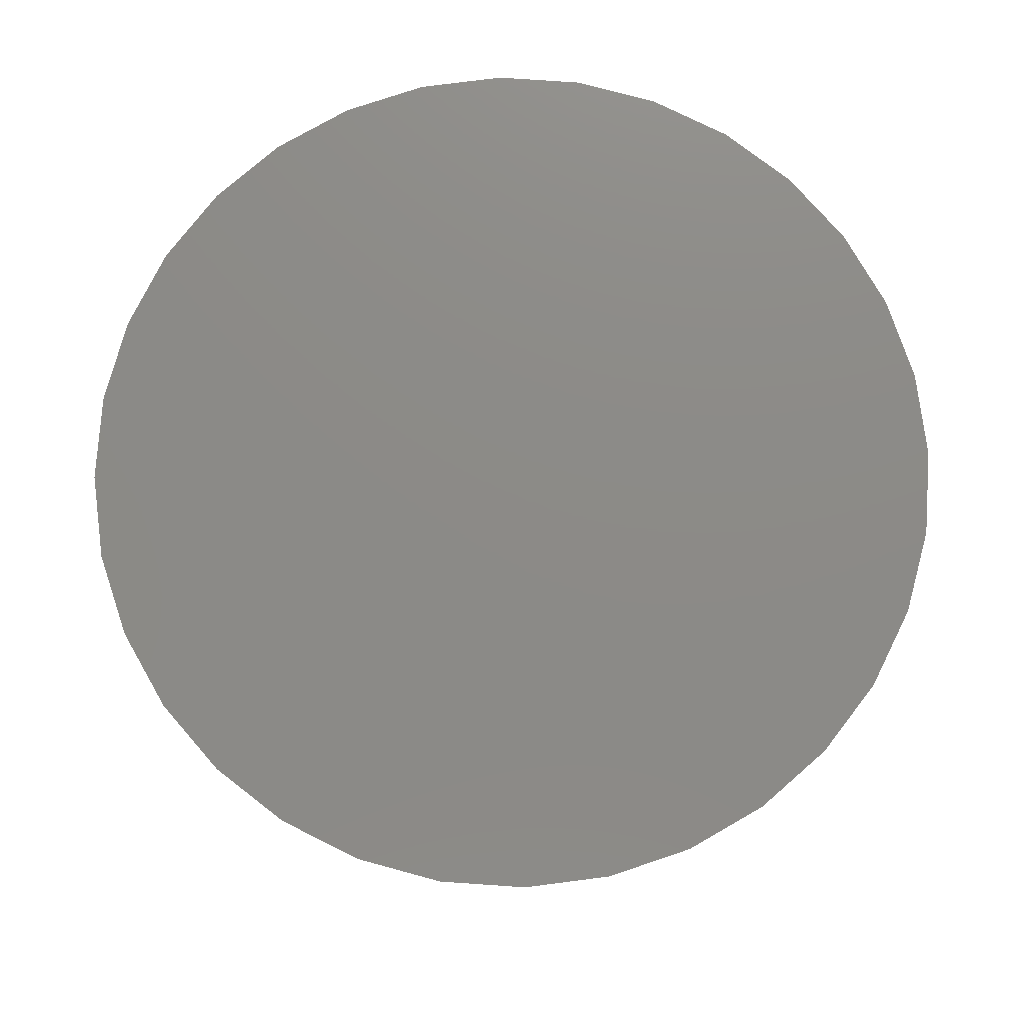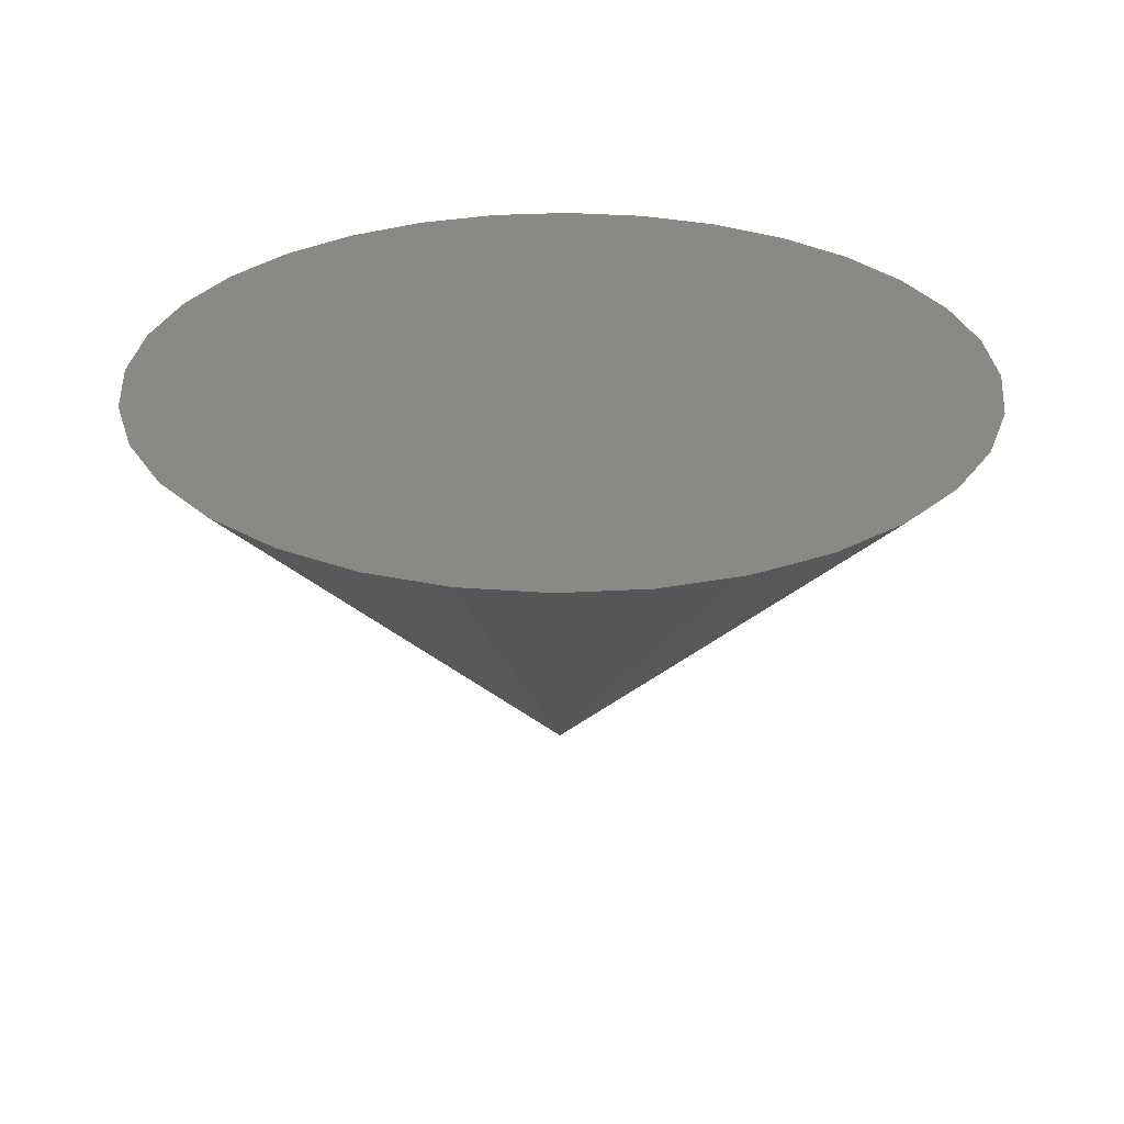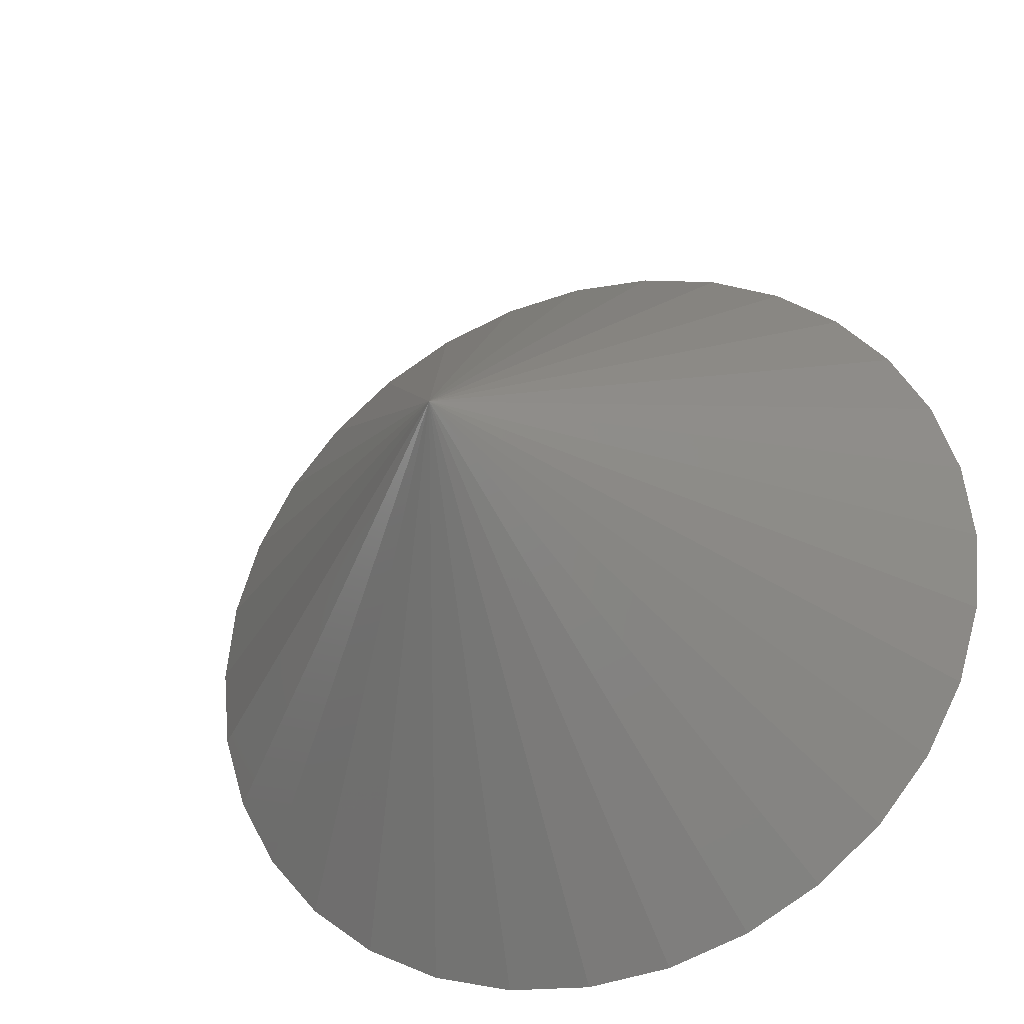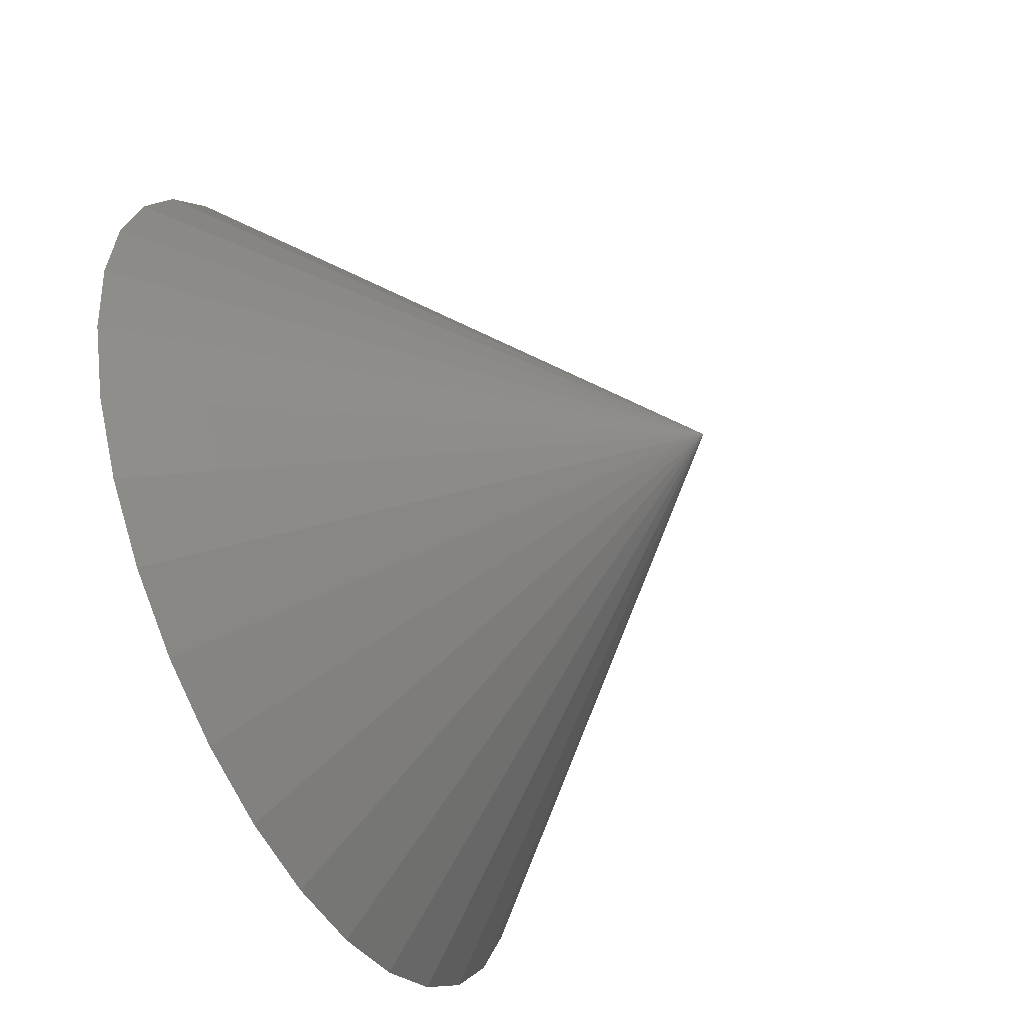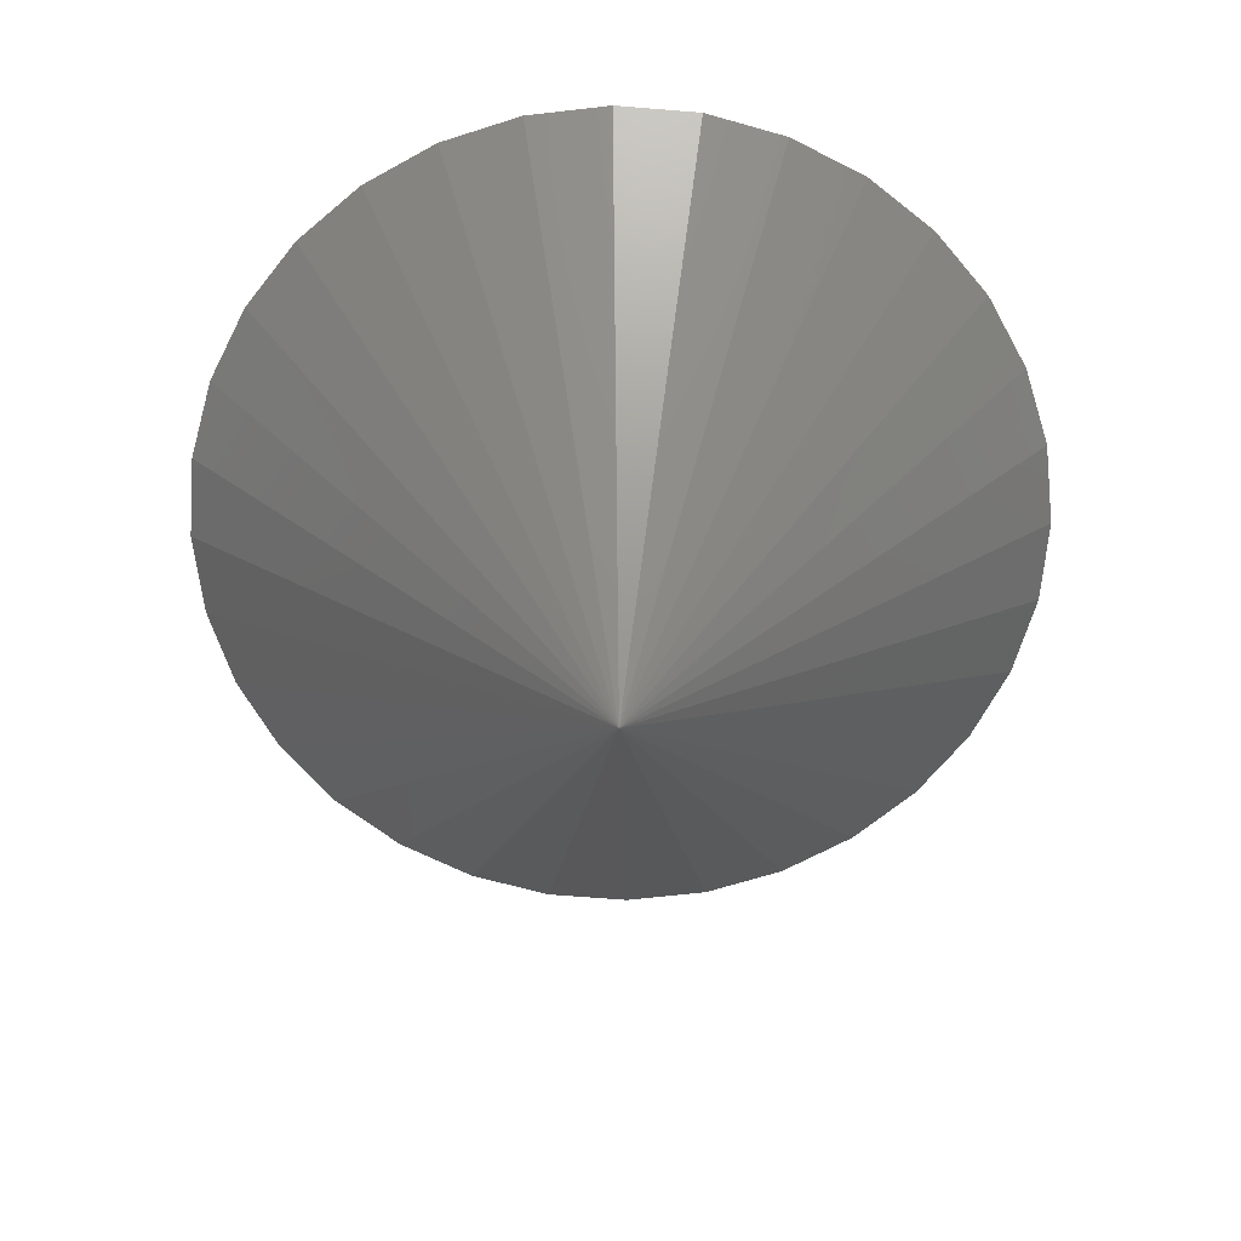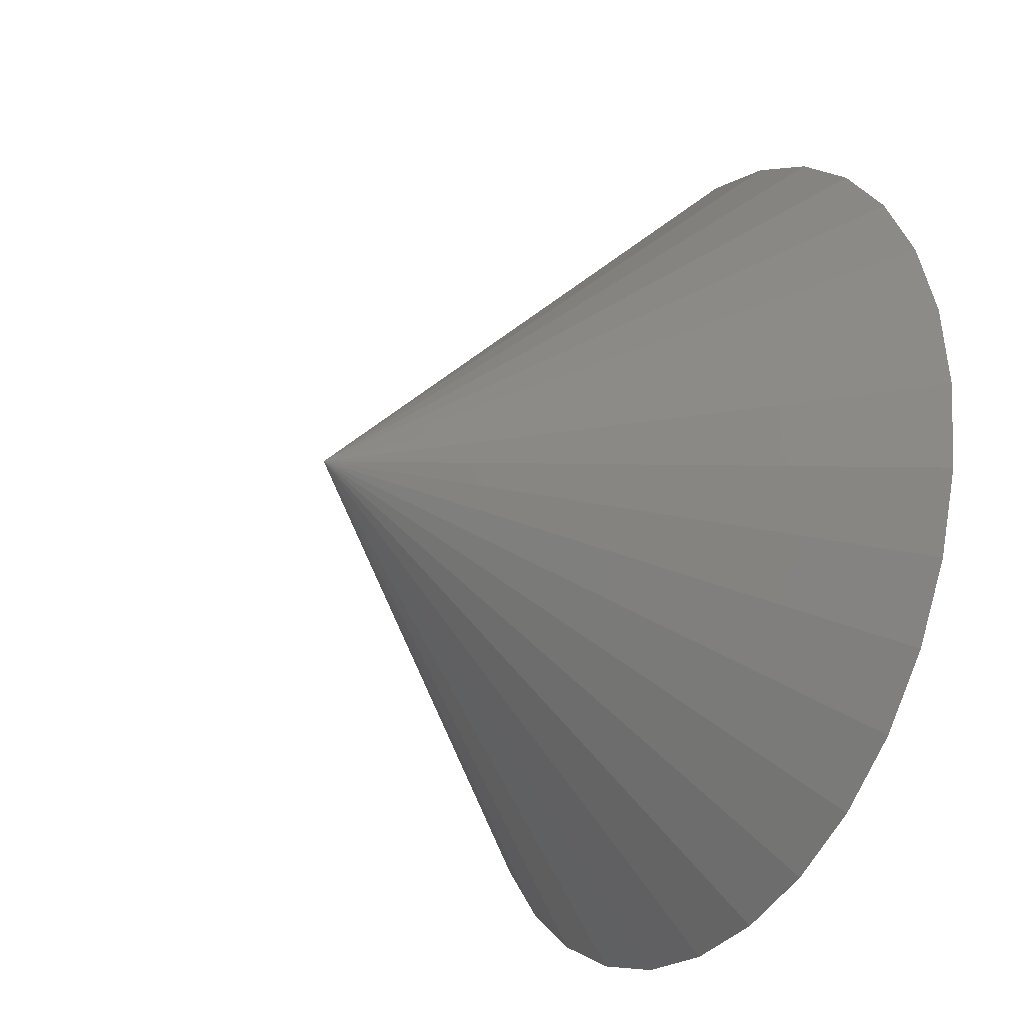
<metadata>
{"format":"stl","ext":"stl","renderer":"f3d","projection":"perspective","resolution":1024,"background":"white","views":[{"elev":76.9,"azim":-159.2,"up":"+Y"},{"elev":29.4,"azim":12.2,"up":"+Y"},{"elev":-31.9,"azim":21.0,"up":"+Z"},{"elev":-52.0,"azim":-63.3,"up":"+Z"},{"elev":-64.8,"azim":57.2,"up":"+Y"},{"elev":-27.2,"azim":58.9,"up":"+Z"}]}
</metadata>
<code>
# stl→obj: 33 verts, 62 faces
v 0.552 0 0.02671
v 0.537 0 0.02522
v 0.5374 0 0.02671
v 0.5525 0 0.02522
v 0.5525 0 0.02214
v 0.537 0 0.02214
v 0.5526 0 0.02368
v 0.5374 0 0.02066
v 0.552 0 0.02066
v 0.5382 0 0.0193
v 0.5513 0 0.0193
v 0.5392 0 0.0181
v 0.5404 0 0.01712
v 0.5503 0 0.0181
v 0.5417 0 0.01639
v 0.5432 0 0.01594
v 0.5447 0 0.01579
v 0.5491 0 0.01712
v 0.5463 0 0.01594
v 0.5478 0 0.01639
v 0.5368 0 0.02368
v 0.5513 0 0.02807
v 0.5382 0 0.02807
v 0.5392 0 0.02927
v 0.5404 0 0.03025
v 0.5417 0 0.03098
v 0.5432 0 0.03143
v 0.5447 0 0.03158
v 0.5463 0 0.03143
v 0.5478 0 0.03098
v 0.5491 0 0.03025
v 0.5503 0 0.02927
v 0.5447 -0.007812 0.02368
f 1 2 3
f 4 2 1
f 5 6 7
f 5 8 6
f 9 8 5
f 9 10 8
f 11 10 9
f 11 12 10
f 13 12 11
f 14 13 11
f 15 13 14
f 16 15 14
f 14 17 16
f 17 14 18
f 19 17 18
f 20 19 18
f 21 2 4
f 21 4 7
f 21 7 6
f 22 1 3
f 22 3 23
f 22 23 24
f 22 24 25
f 22 25 26
f 22 26 27
f 22 27 28
f 22 28 29
f 22 29 30
f 22 30 31
f 22 31 32
f 33 7 4
f 33 4 1
f 33 1 22
f 33 22 32
f 33 32 31
f 33 31 30
f 33 30 29
f 33 29 28
f 33 28 27
f 33 27 26
f 33 26 25
f 33 25 24
f 33 24 23
f 33 23 3
f 33 3 2
f 33 2 21
f 33 21 6
f 33 6 8
f 33 8 10
f 33 10 12
f 33 12 13
f 33 13 15
f 33 15 16
f 33 16 17
f 33 17 19
f 33 19 20
f 33 20 18
f 33 18 14
f 33 14 11
f 33 11 9
f 33 9 5
f 33 5 7

</code>
